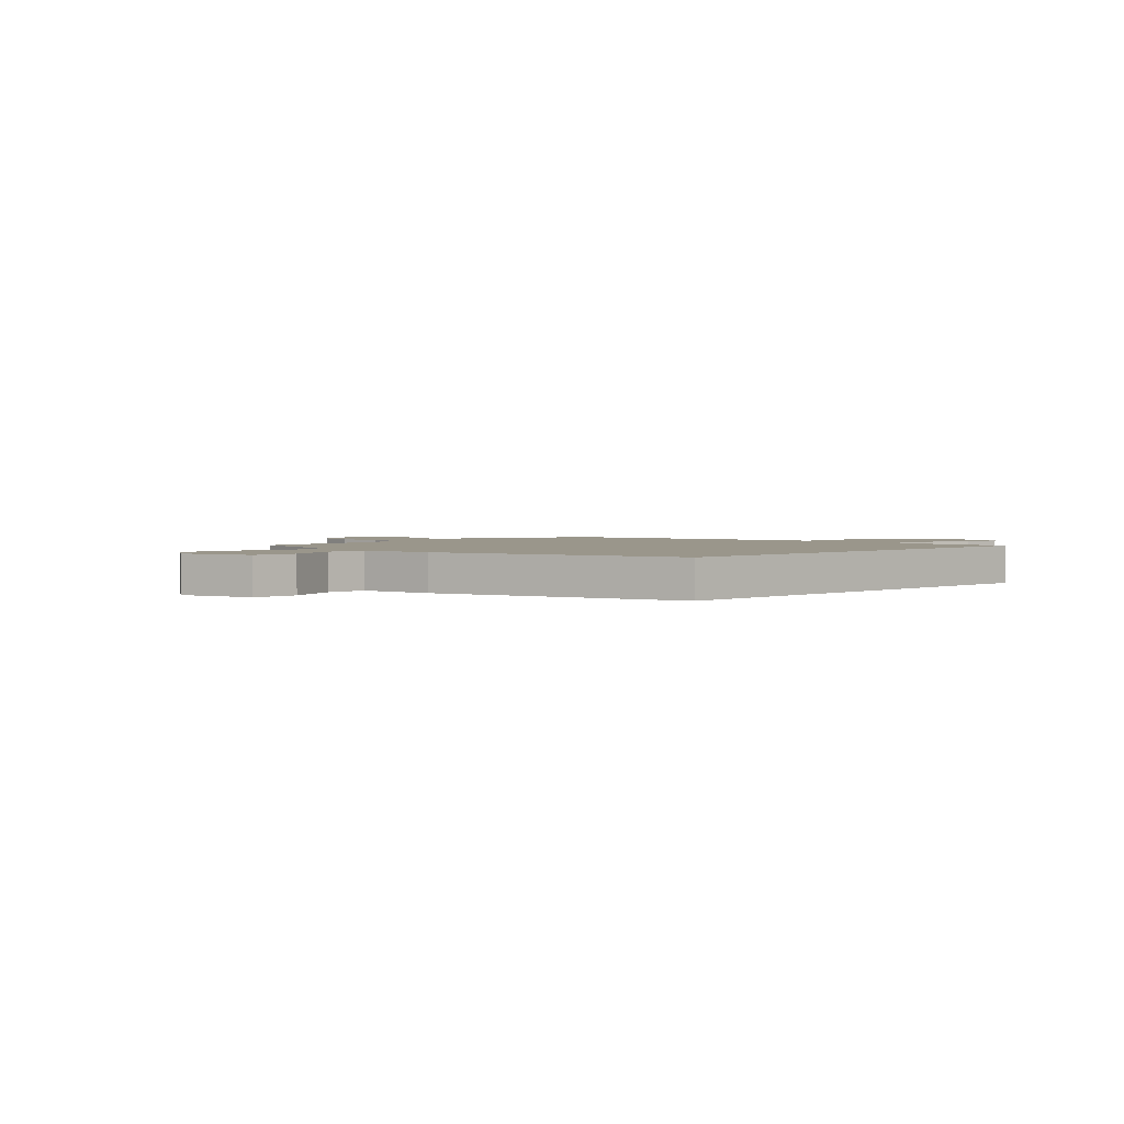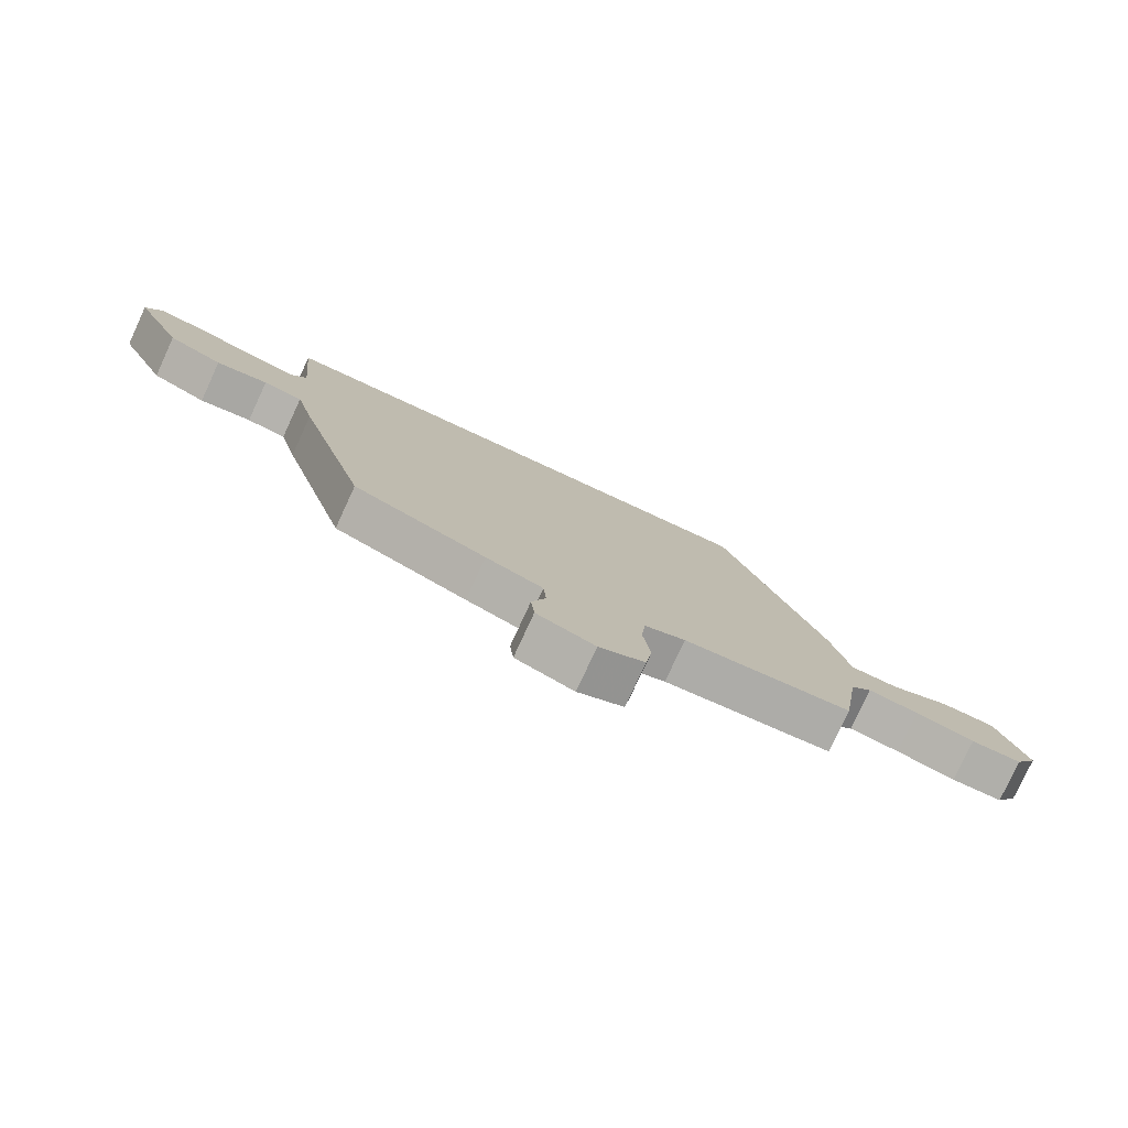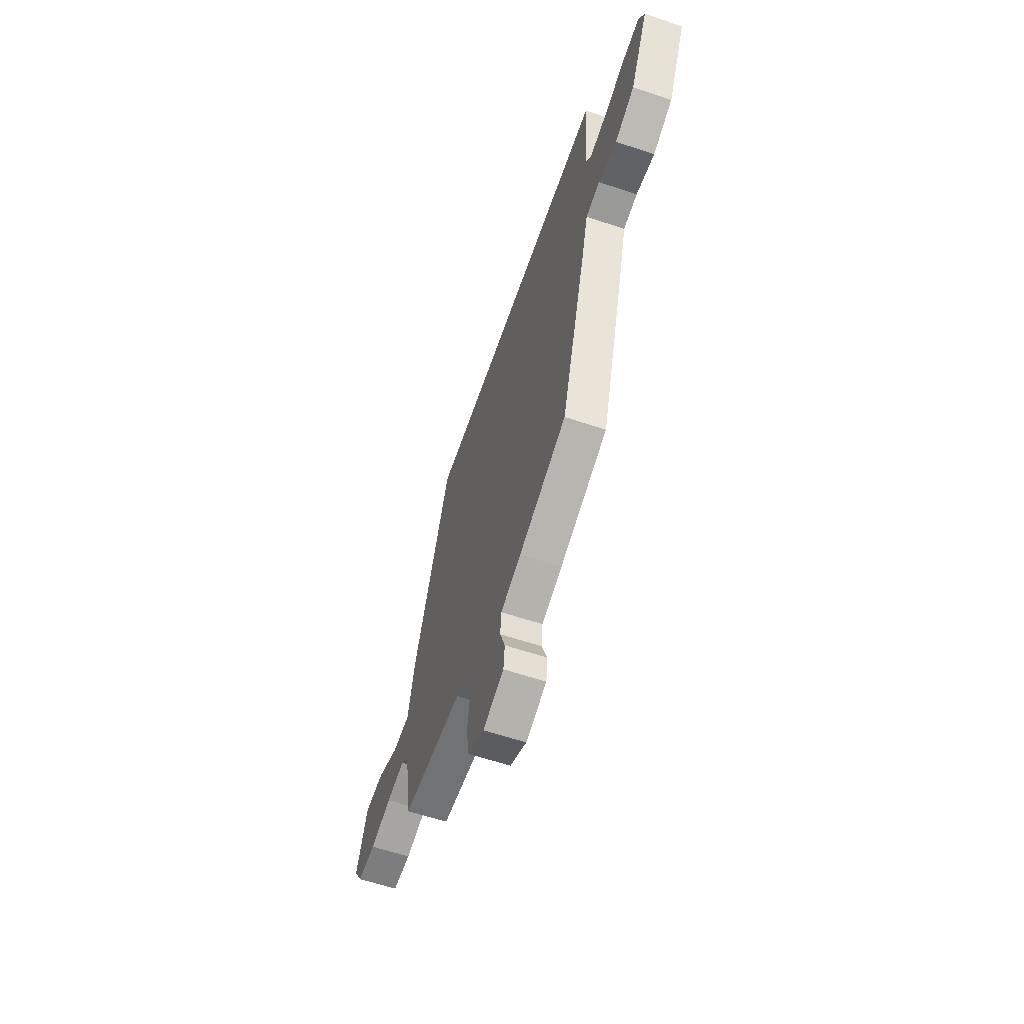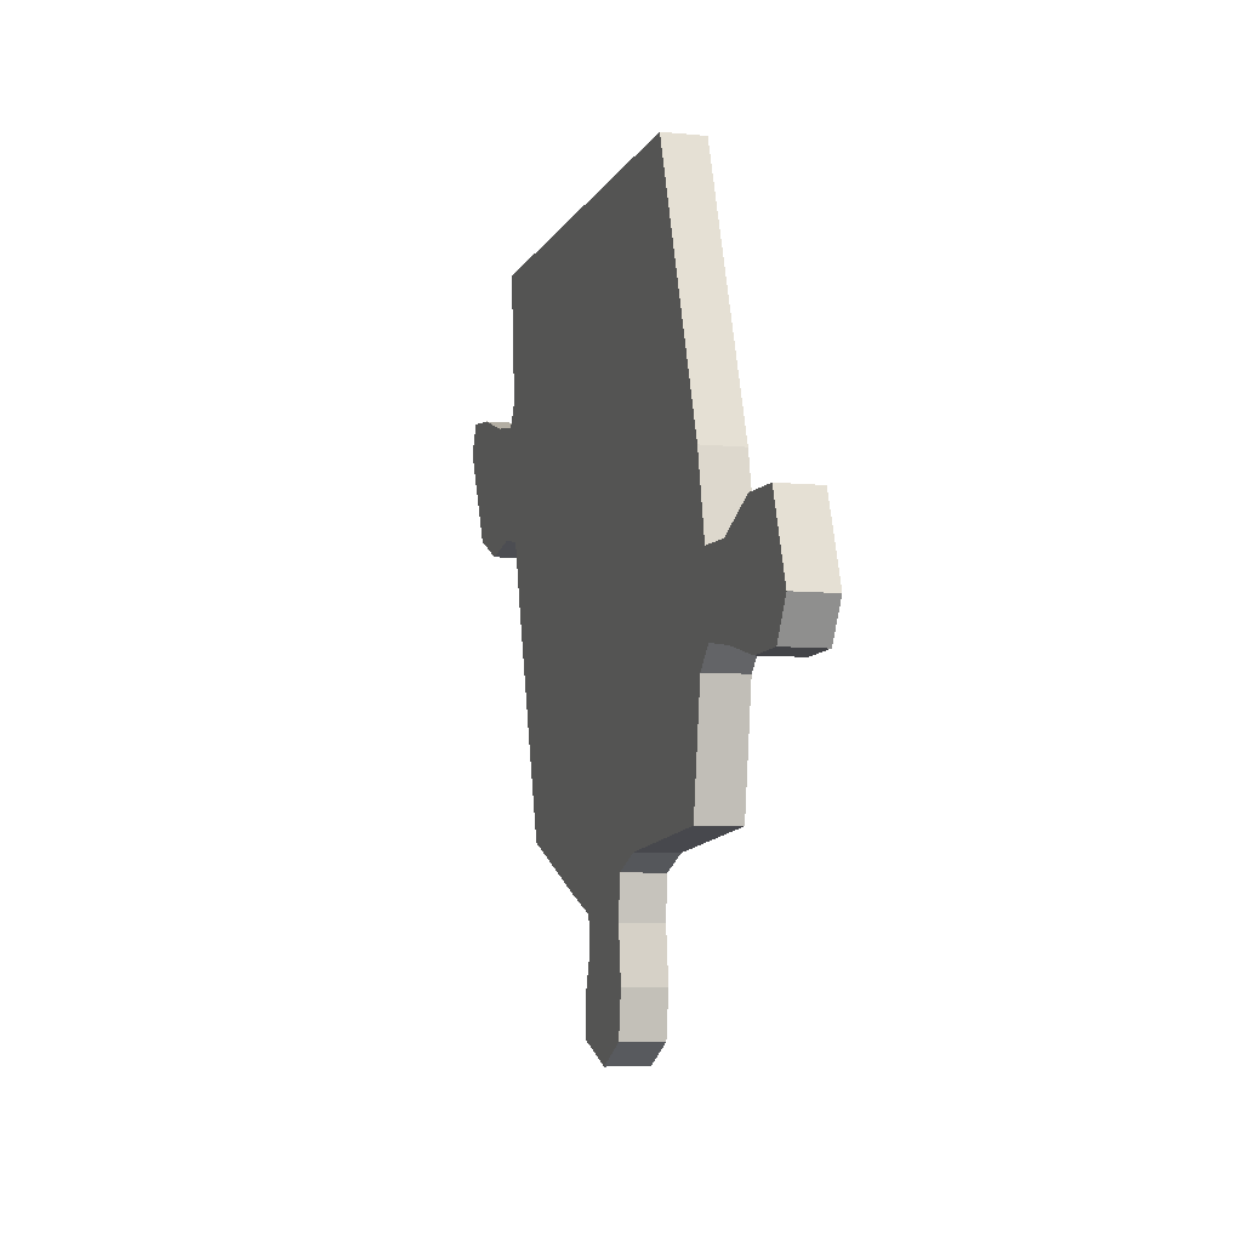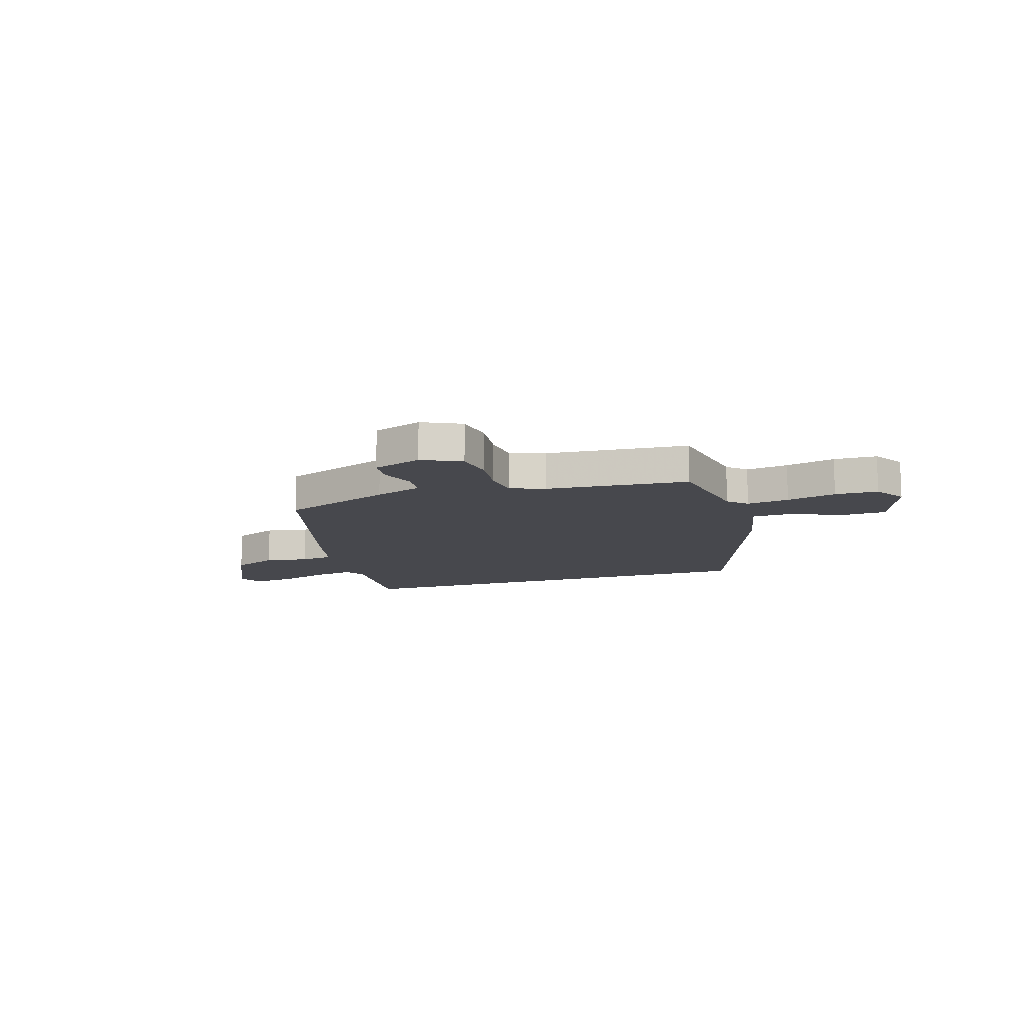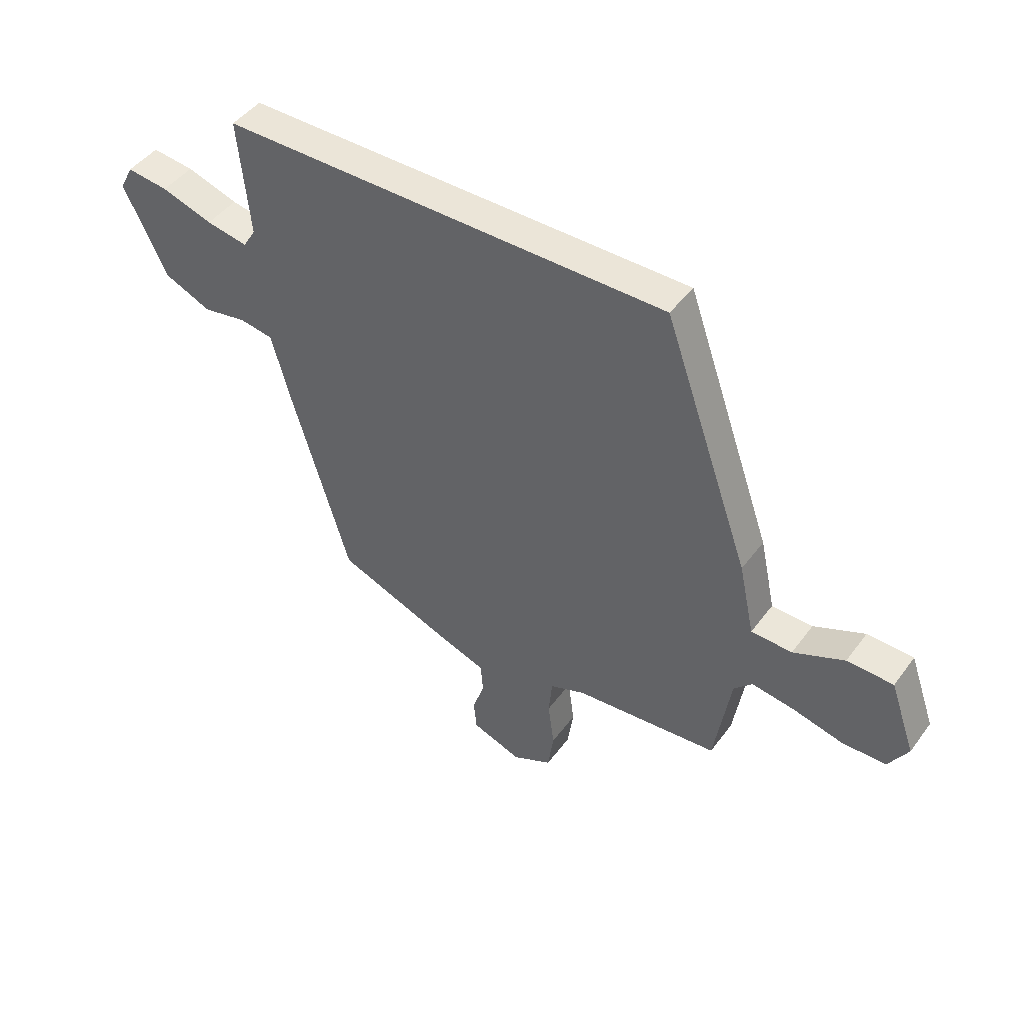
<metadata>
{"format":"obj","ext":"obj","renderer":"f3d","projection":"perspective","resolution":1024,"background":"white","views":[{"elev":2.3,"azim":-43.1,"up":"+Y"},{"elev":-78.4,"azim":155.2,"up":"+Z"},{"elev":-60.5,"azim":71.0,"up":"+Z"},{"elev":-6.9,"azim":-106.2,"up":"+Z"},{"elev":-11.8,"azim":-161.9,"up":"+Y"},{"elev":45.9,"azim":-145.7,"up":"+Z"}]}
</metadata>
<code>
v -0.317 0.07 0.5
v 0.534 0.07 0.5
v 0.513 0.07 0.279
v 0.537 0.07 0.24
v 0.616 0.07 0.254
v 0.713 0.07 0.285
v 0.792 0.07 0.294
v 0.817 0.07 0.246
v 0.736 0.07 0.077
v 0.647 0.07 0.038
v 0.563 0.07 0.053
v 0.499 0.07 0.043
v 0.469 0.07 -0.07
v 0.354 0.07 -0.458
v 0.138 0.07 -0.542
v 0.045 0.07 -0.575
v 0.04 0.07 -0.633
v 0.063 0.07 -0.699
v 0.057 0.07 -0.758
v -0.038 0.07 -0.792
v -0.113 0.07 -0.755
v -0.124 0.07 -0.678
v -0.112 0.07 -0.589
v -0.119 0.07 -0.518
v -0.186 0.07 -0.492
v -0.461 0.07 -0.467
v -0.492 0.07 -0.271
v -0.527 0.07 -0.236
v -0.609 0.07 -0.248
v -0.705 0.07 -0.271
v -0.788 0.07 -0.269
v -0.825 0.07 -0.207
v -0.776 0.07 -0.069
v -0.688 0.07 -0.067
v -0.591 0.07 -0.11
v -0.513 0.07 -0.108
v -0.483 0.07 0.03
v -0.317 0 0.5
v 0.534 0 0.5
v 0.513 0 0.279
v 0.537 0 0.24
v 0.616 0 0.254
v 0.713 0 0.285
v 0.792 0 0.294
v 0.817 0 0.246
v 0.736 0 0.077
v 0.647 0 0.038
v 0.563 0 0.053
v 0.499 0 0.043
v 0.469 0 -0.07
v 0.354 0 -0.458
v 0.138 0 -0.542
v 0.045 0 -0.575
v 0.04 0 -0.633
v 0.063 0 -0.699
v 0.057 0 -0.758
v -0.038 0 -0.792
v -0.113 0 -0.755
v -0.124 0 -0.678
v -0.112 0 -0.589
v -0.119 0 -0.518
v -0.186 0 -0.492
v -0.461 0 -0.467
v -0.492 0 -0.271
v -0.527 0 -0.236
v -0.609 0 -0.248
v -0.705 0 -0.271
v -0.788 0 -0.269
v -0.825 0 -0.207
v -0.776 0 -0.069
v -0.688 0 -0.067
v -0.591 0 -0.11
v -0.513 0 -0.108
v -0.483 0 0.03
f 36 37 1 2
f 32 33 34 35
f 32 35 36
f 29 30 31 32
f 28 29 32 36
f 27 28 36 2
f 25 26 27 2
f 20 21 22 23
f 20 23 24
f 17 18 19 20
f 16 17 20 24
f 12 13 14 15
f 12 15 16 24
f 8 9 10 11
f 8 11 12
f 5 6 7 8
f 4 5 8 12
f 3 4 12 24
f 2 3 24 25
f 39 38 74 73
f 72 71 70 69
f 73 72 69
f 69 68 67 66
f 73 69 66 65
f 39 73 65 64
f 39 64 63 62
f 60 59 58 57
f 61 60 57
f 57 56 55 54
f 61 57 54 53
f 52 51 50 49
f 61 53 52 49
f 48 47 46 45
f 49 48 45
f 45 44 43 42
f 49 45 42 41
f 61 49 41 40
f 62 61 40 39
f 1 38 39 2
f 2 39 40 3
f 3 40 41 4
f 4 41 42 5
f 5 42 43 6
f 6 43 44 7
f 7 44 45 8
f 8 45 46 9
f 9 46 47 10
f 10 47 48 11
f 11 48 49 12
f 12 49 50 13
f 13 50 51 14
f 14 51 52 15
f 15 52 53 16
f 16 53 54 17
f 17 54 55 18
f 18 55 56 19
f 19 56 57 20
f 20 57 58 21
f 21 58 59 22
f 22 59 60 23
f 23 60 61 24
f 24 61 62 25
f 25 62 63 26
f 26 63 64 27
f 27 64 65 28
f 28 65 66 29
f 29 66 67 30
f 30 67 68 31
f 31 68 69 32
f 32 69 70 33
f 33 70 71 34
f 34 71 72 35
f 35 72 73 36
f 36 73 74 37
f 37 74 38 1

</code>
